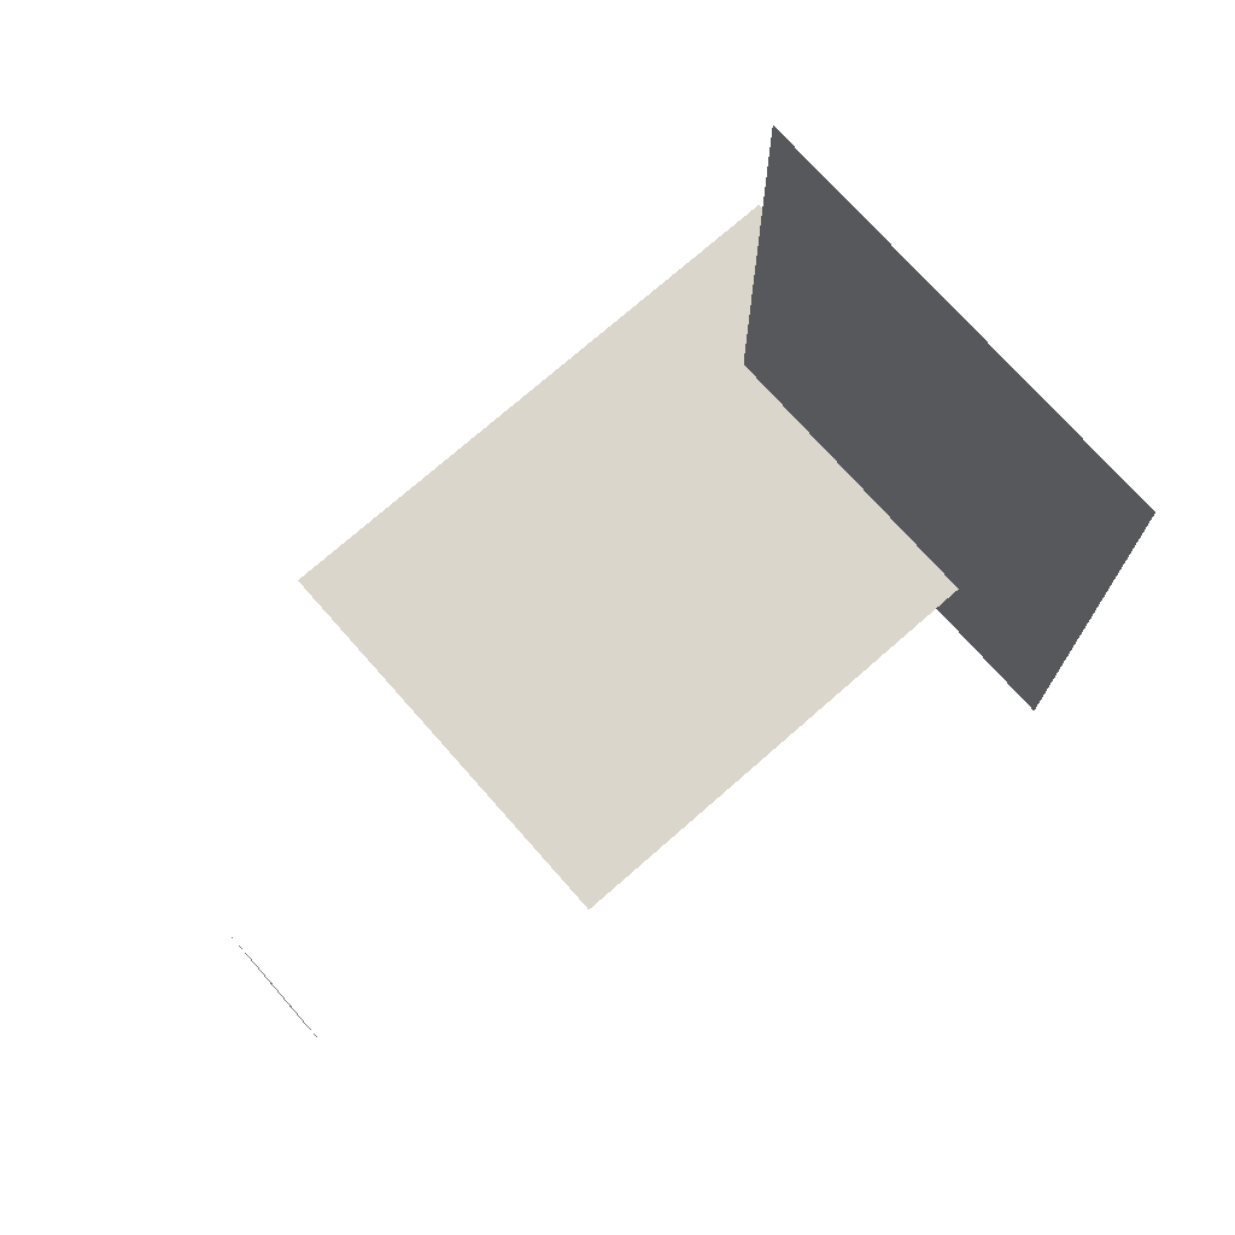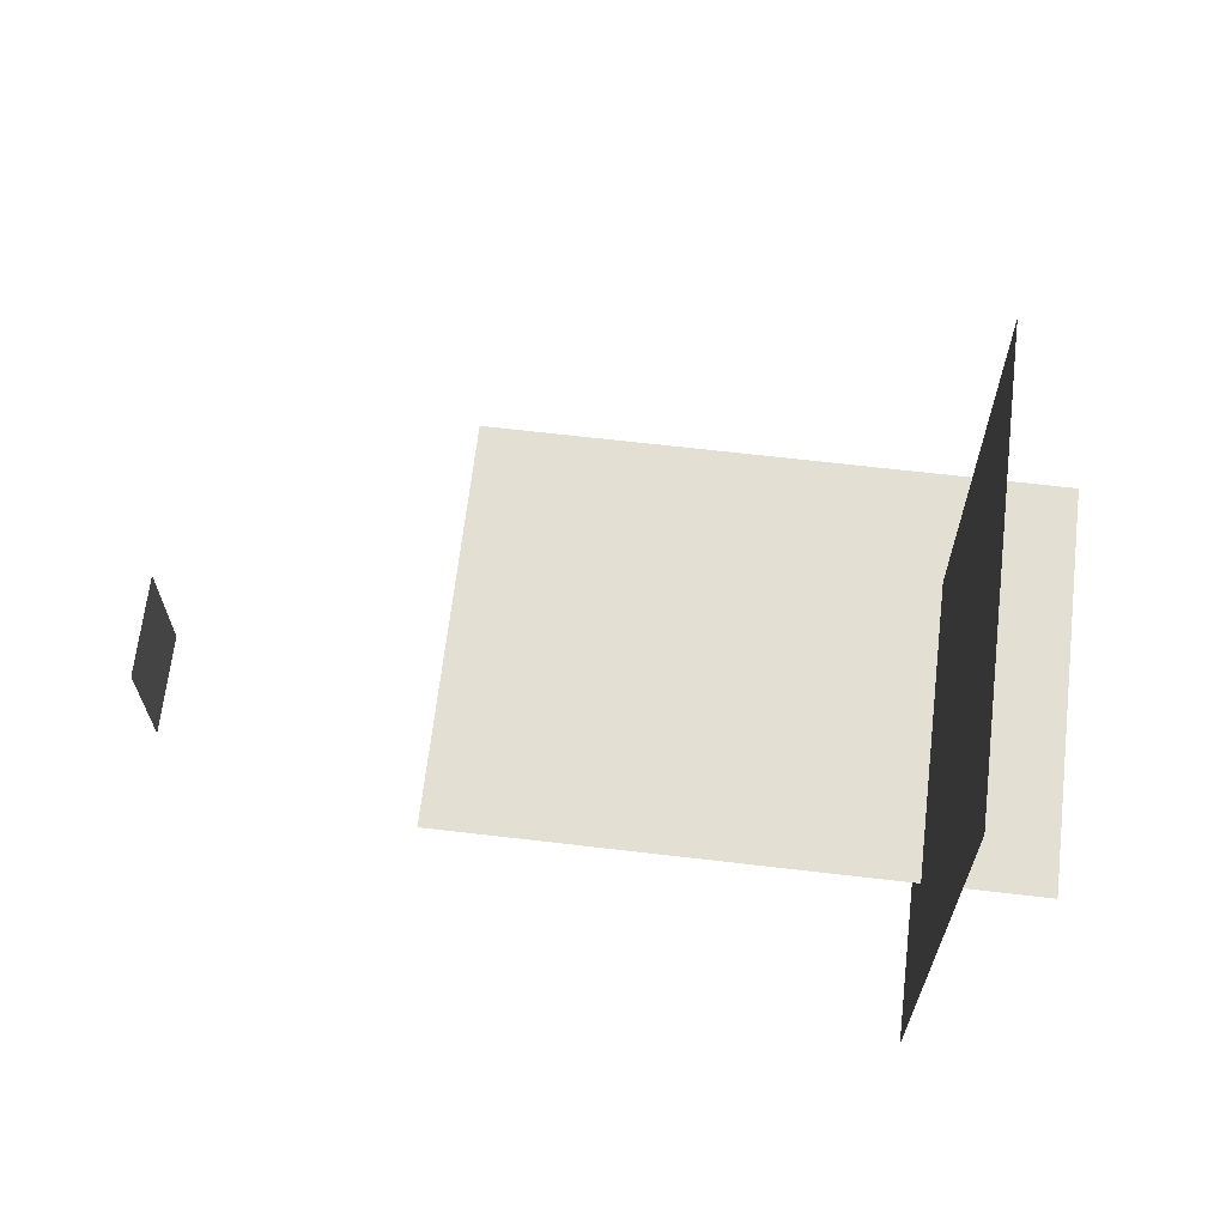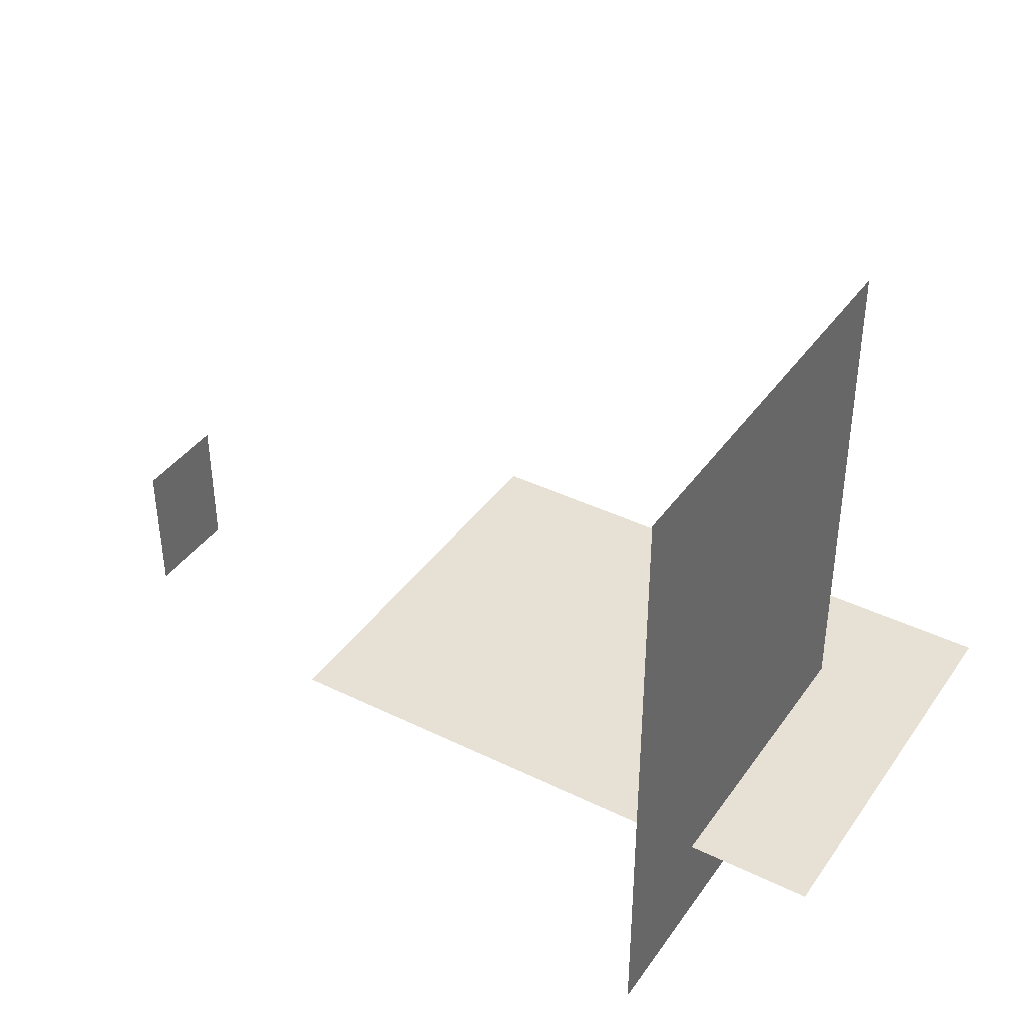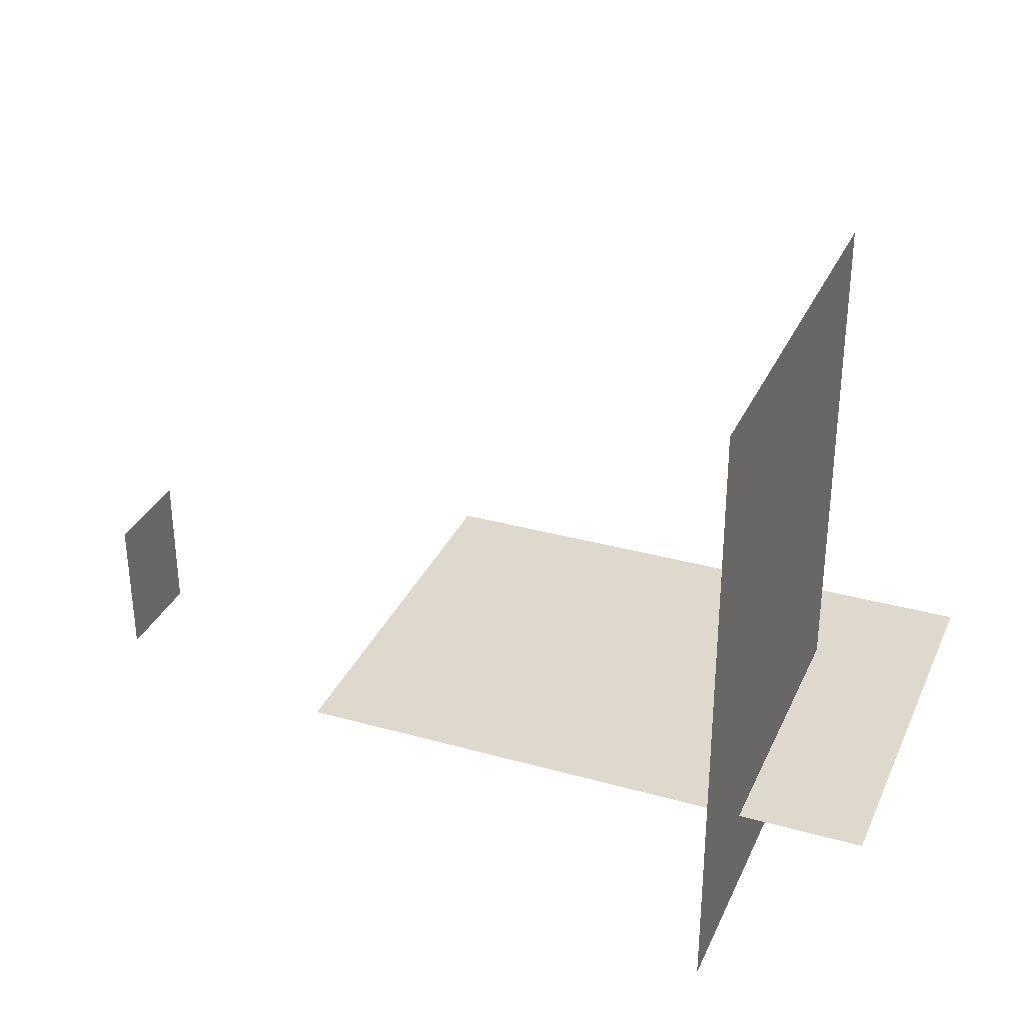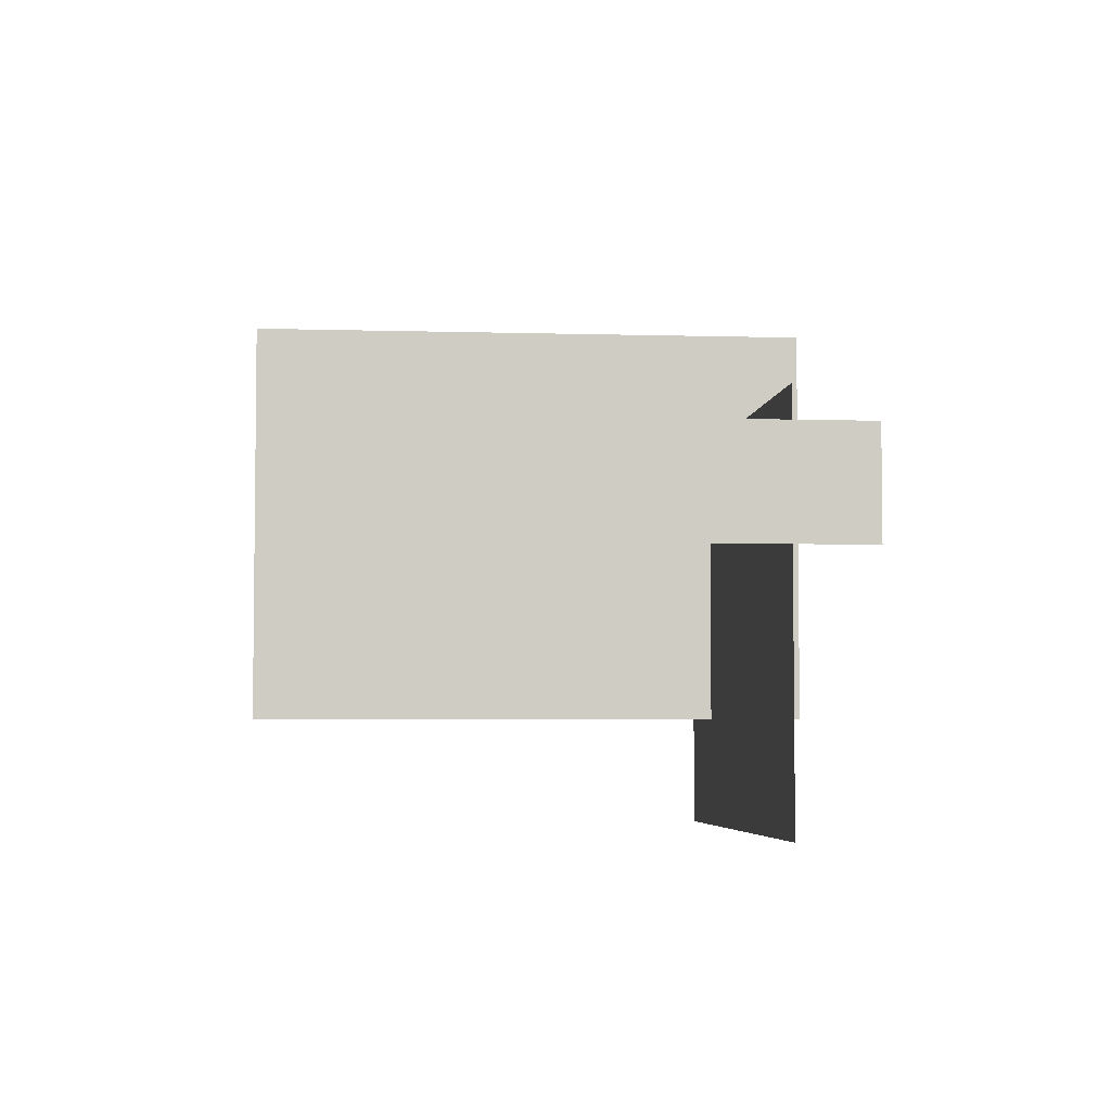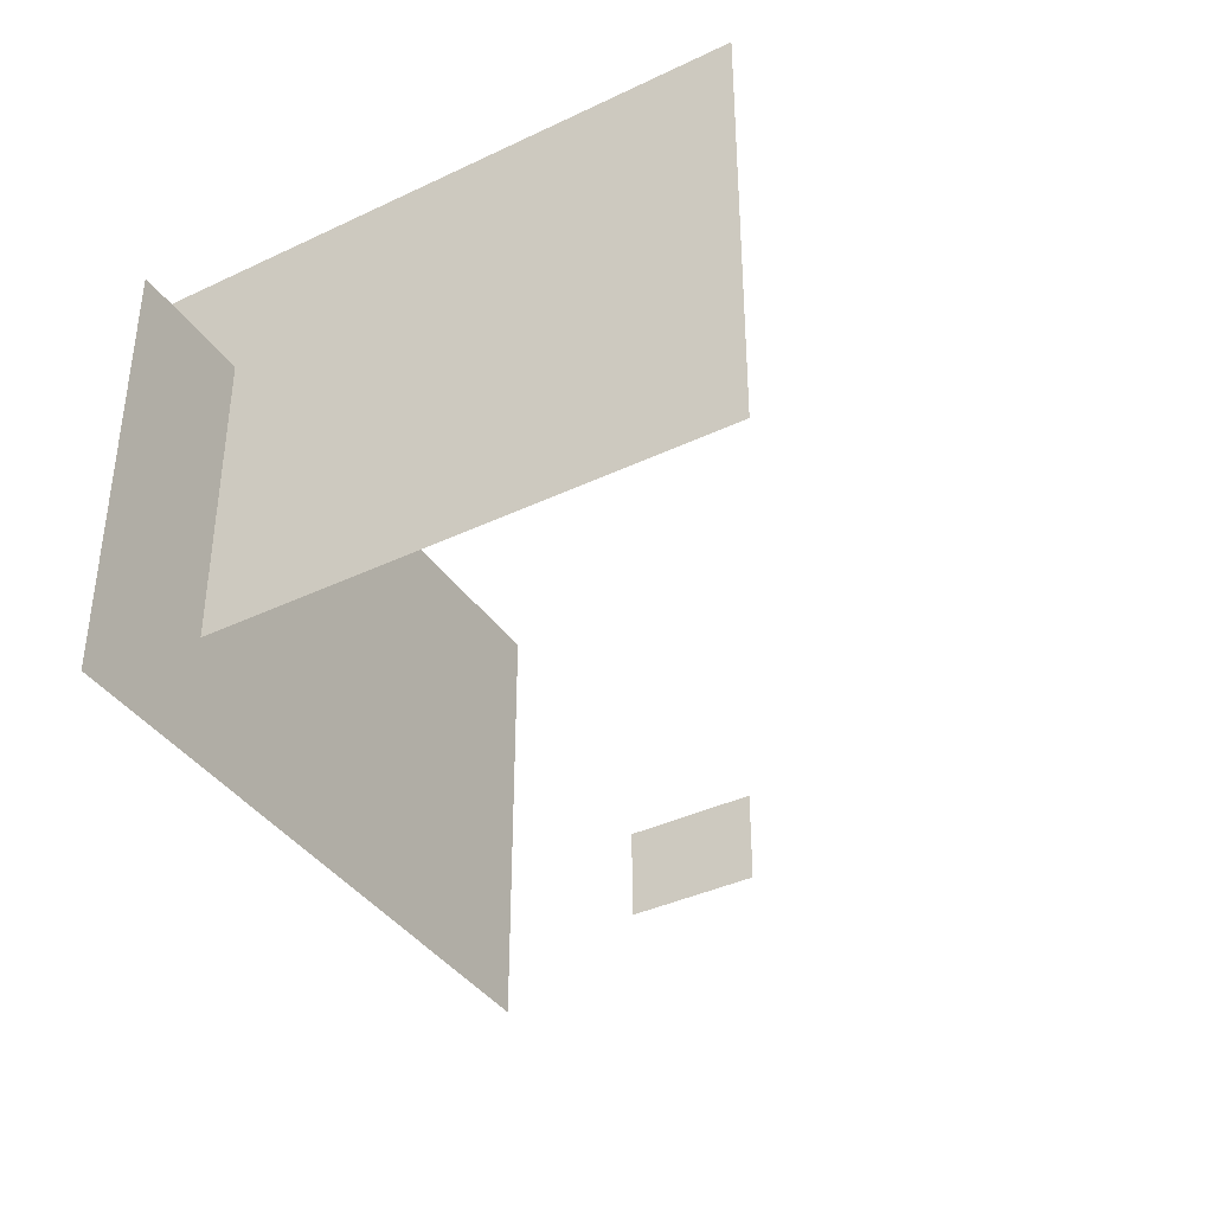
<metadata>
{"format":"obj","ext":"obj","renderer":"f3d","projection":"perspective","resolution":1024,"background":"white","views":[{"elev":73.6,"azim":138.7,"up":"+Z"},{"elev":66.4,"azim":-173.3,"up":"+Z"},{"elev":39.1,"azim":-148.6,"up":"+Z"},{"elev":32.1,"azim":-158.6,"up":"+Z"},{"elev":-4.6,"azim":84.5,"up":"+Y"},{"elev":-38.9,"azim":-59.1,"up":"+Y"}]}
</metadata>
<code>
v 9.353 5.714 -8.35
v 9.377 5.714 -3.675
v 9.353 2.386 -8.35
v 9.377 2.386 -3.675
v 0.7141 8.063 -7.656
v -18.85 8.063 -7.656
v 0.7141 -5.864 -7.656
v -18.85 -5.864 -7.656
f 1 2 4 3
f 5 6 8 7
v -14.71 12.2 -10.95
v -14.71 12.2 9.046
v -14.71 -2.029 -10.95
v -14.71 -2.029 9.046
v 0.7141 8.063 -7.656
v -18.85 8.063 -7.656
v 0.7141 -5.864 -7.656
v -18.85 -5.864 -7.656
f 9 10 12 11
f 13 14 16 15

</code>
